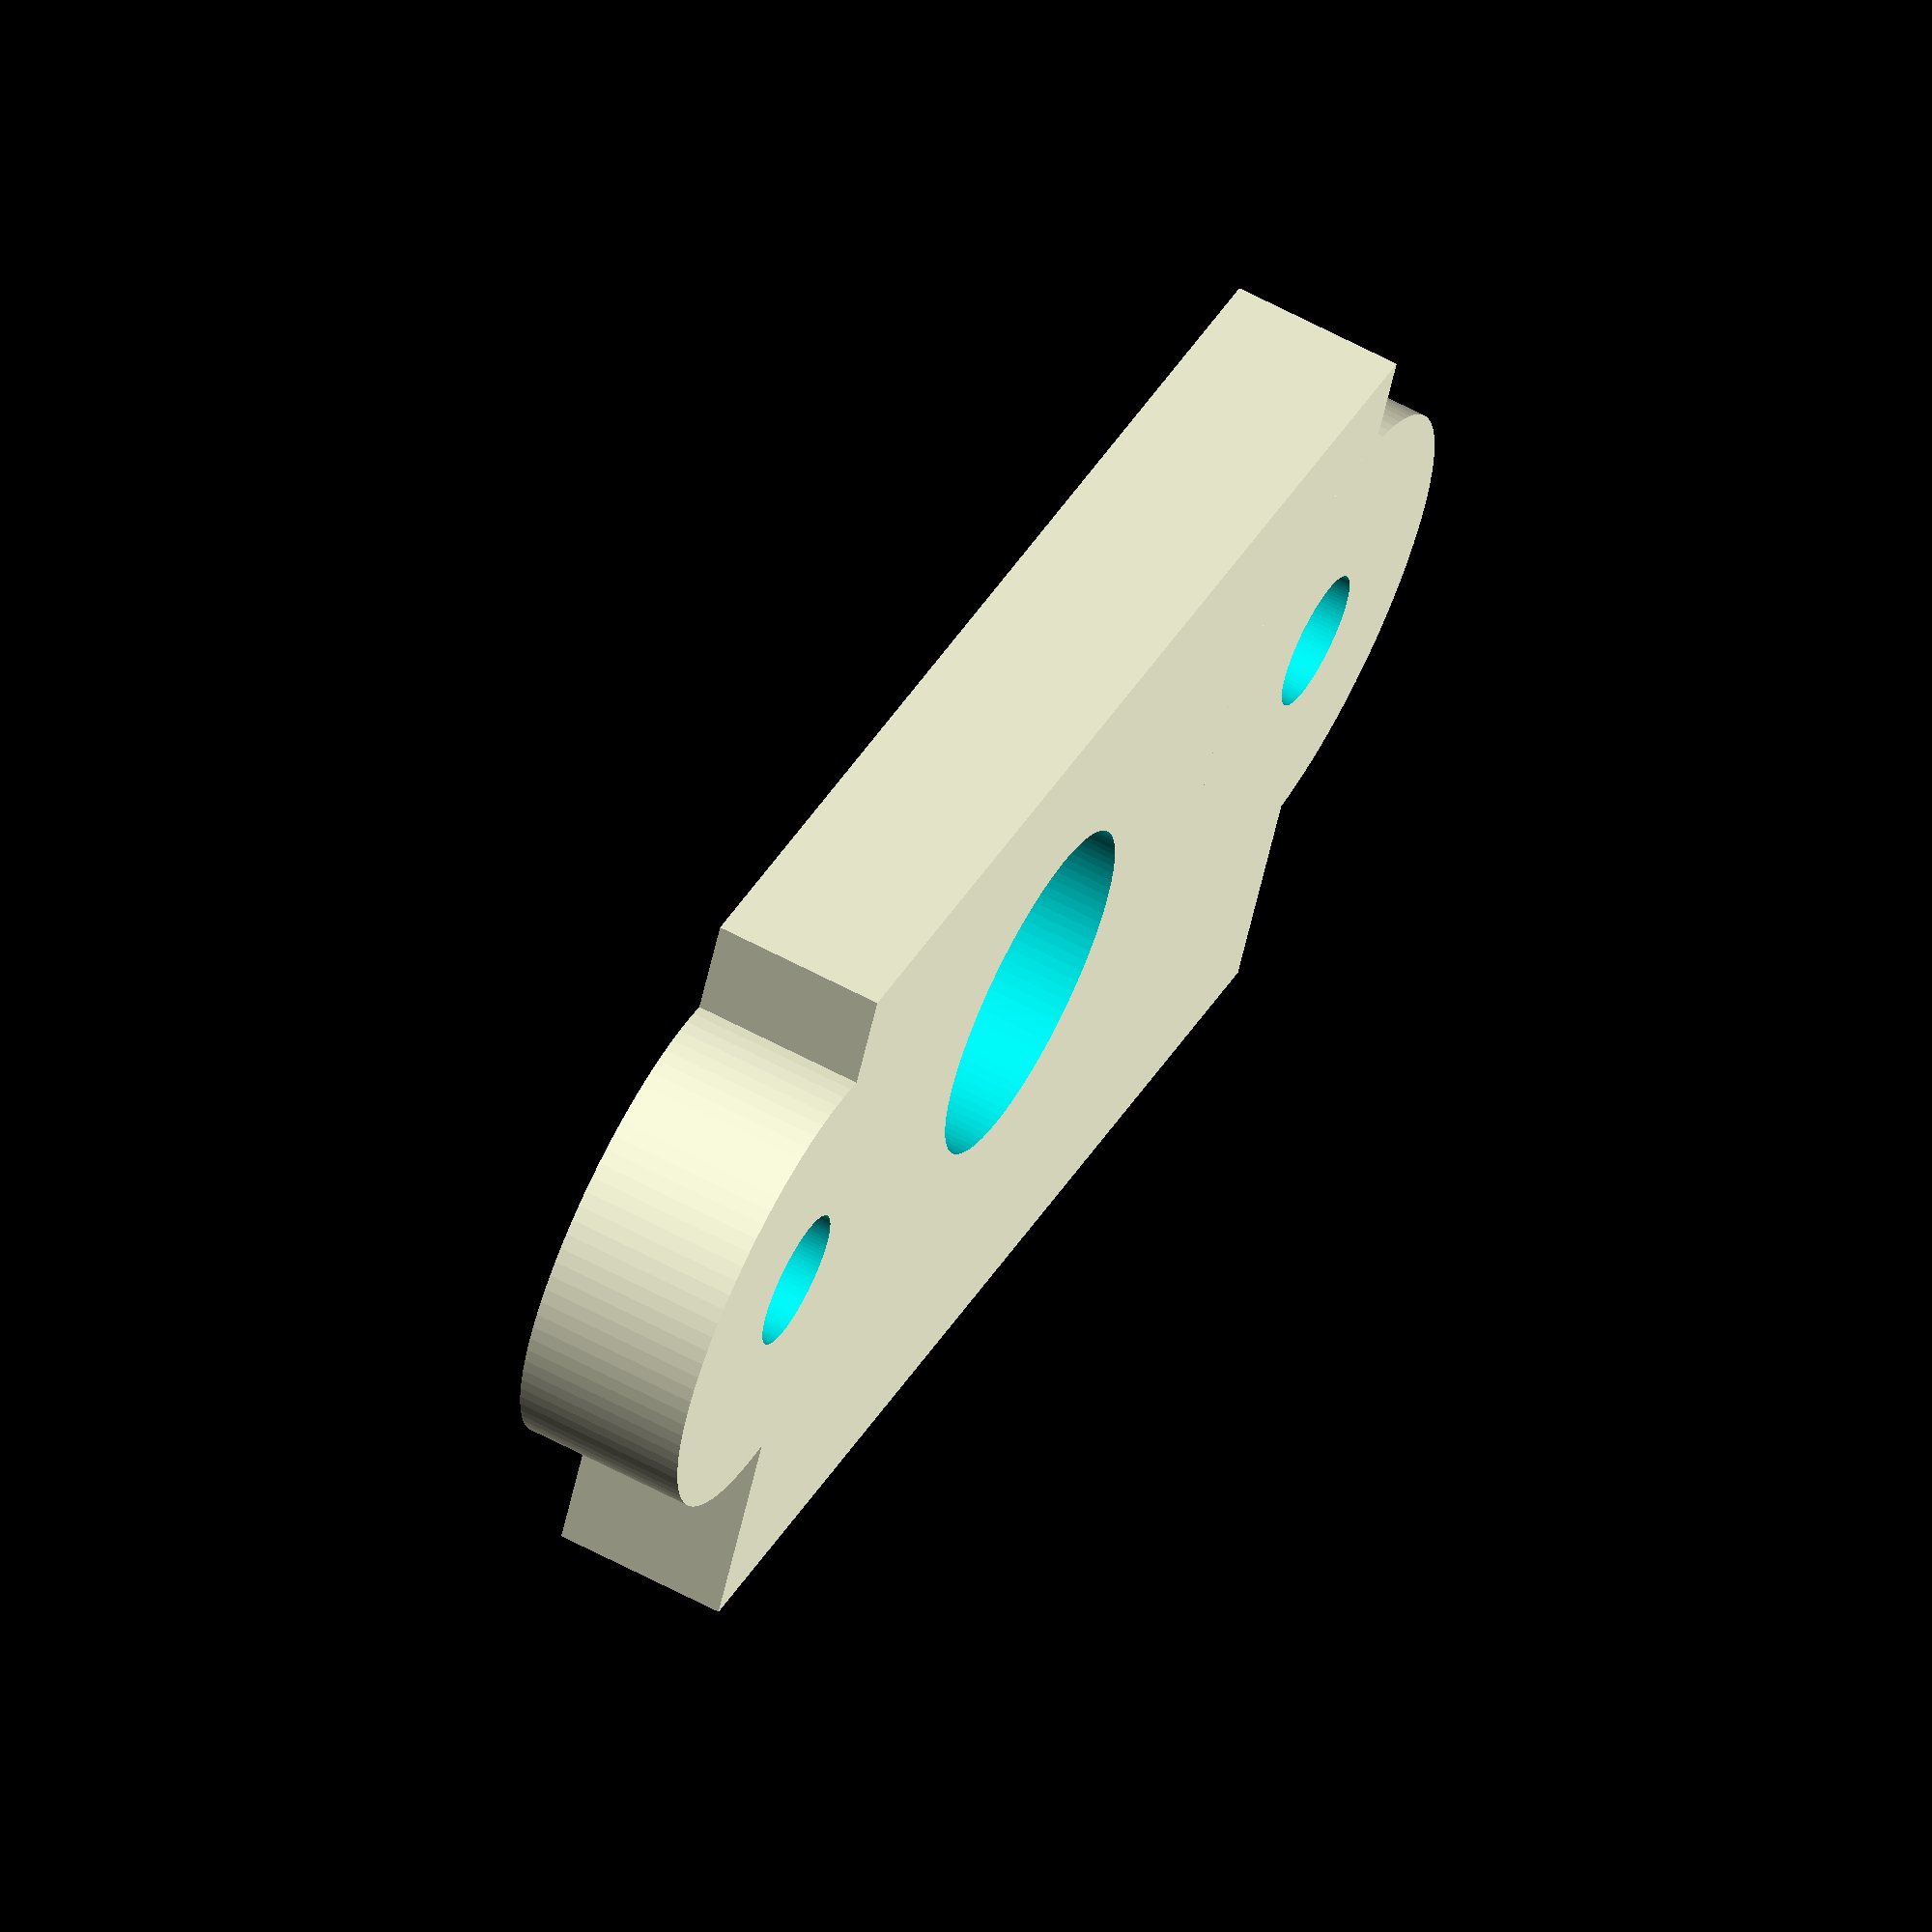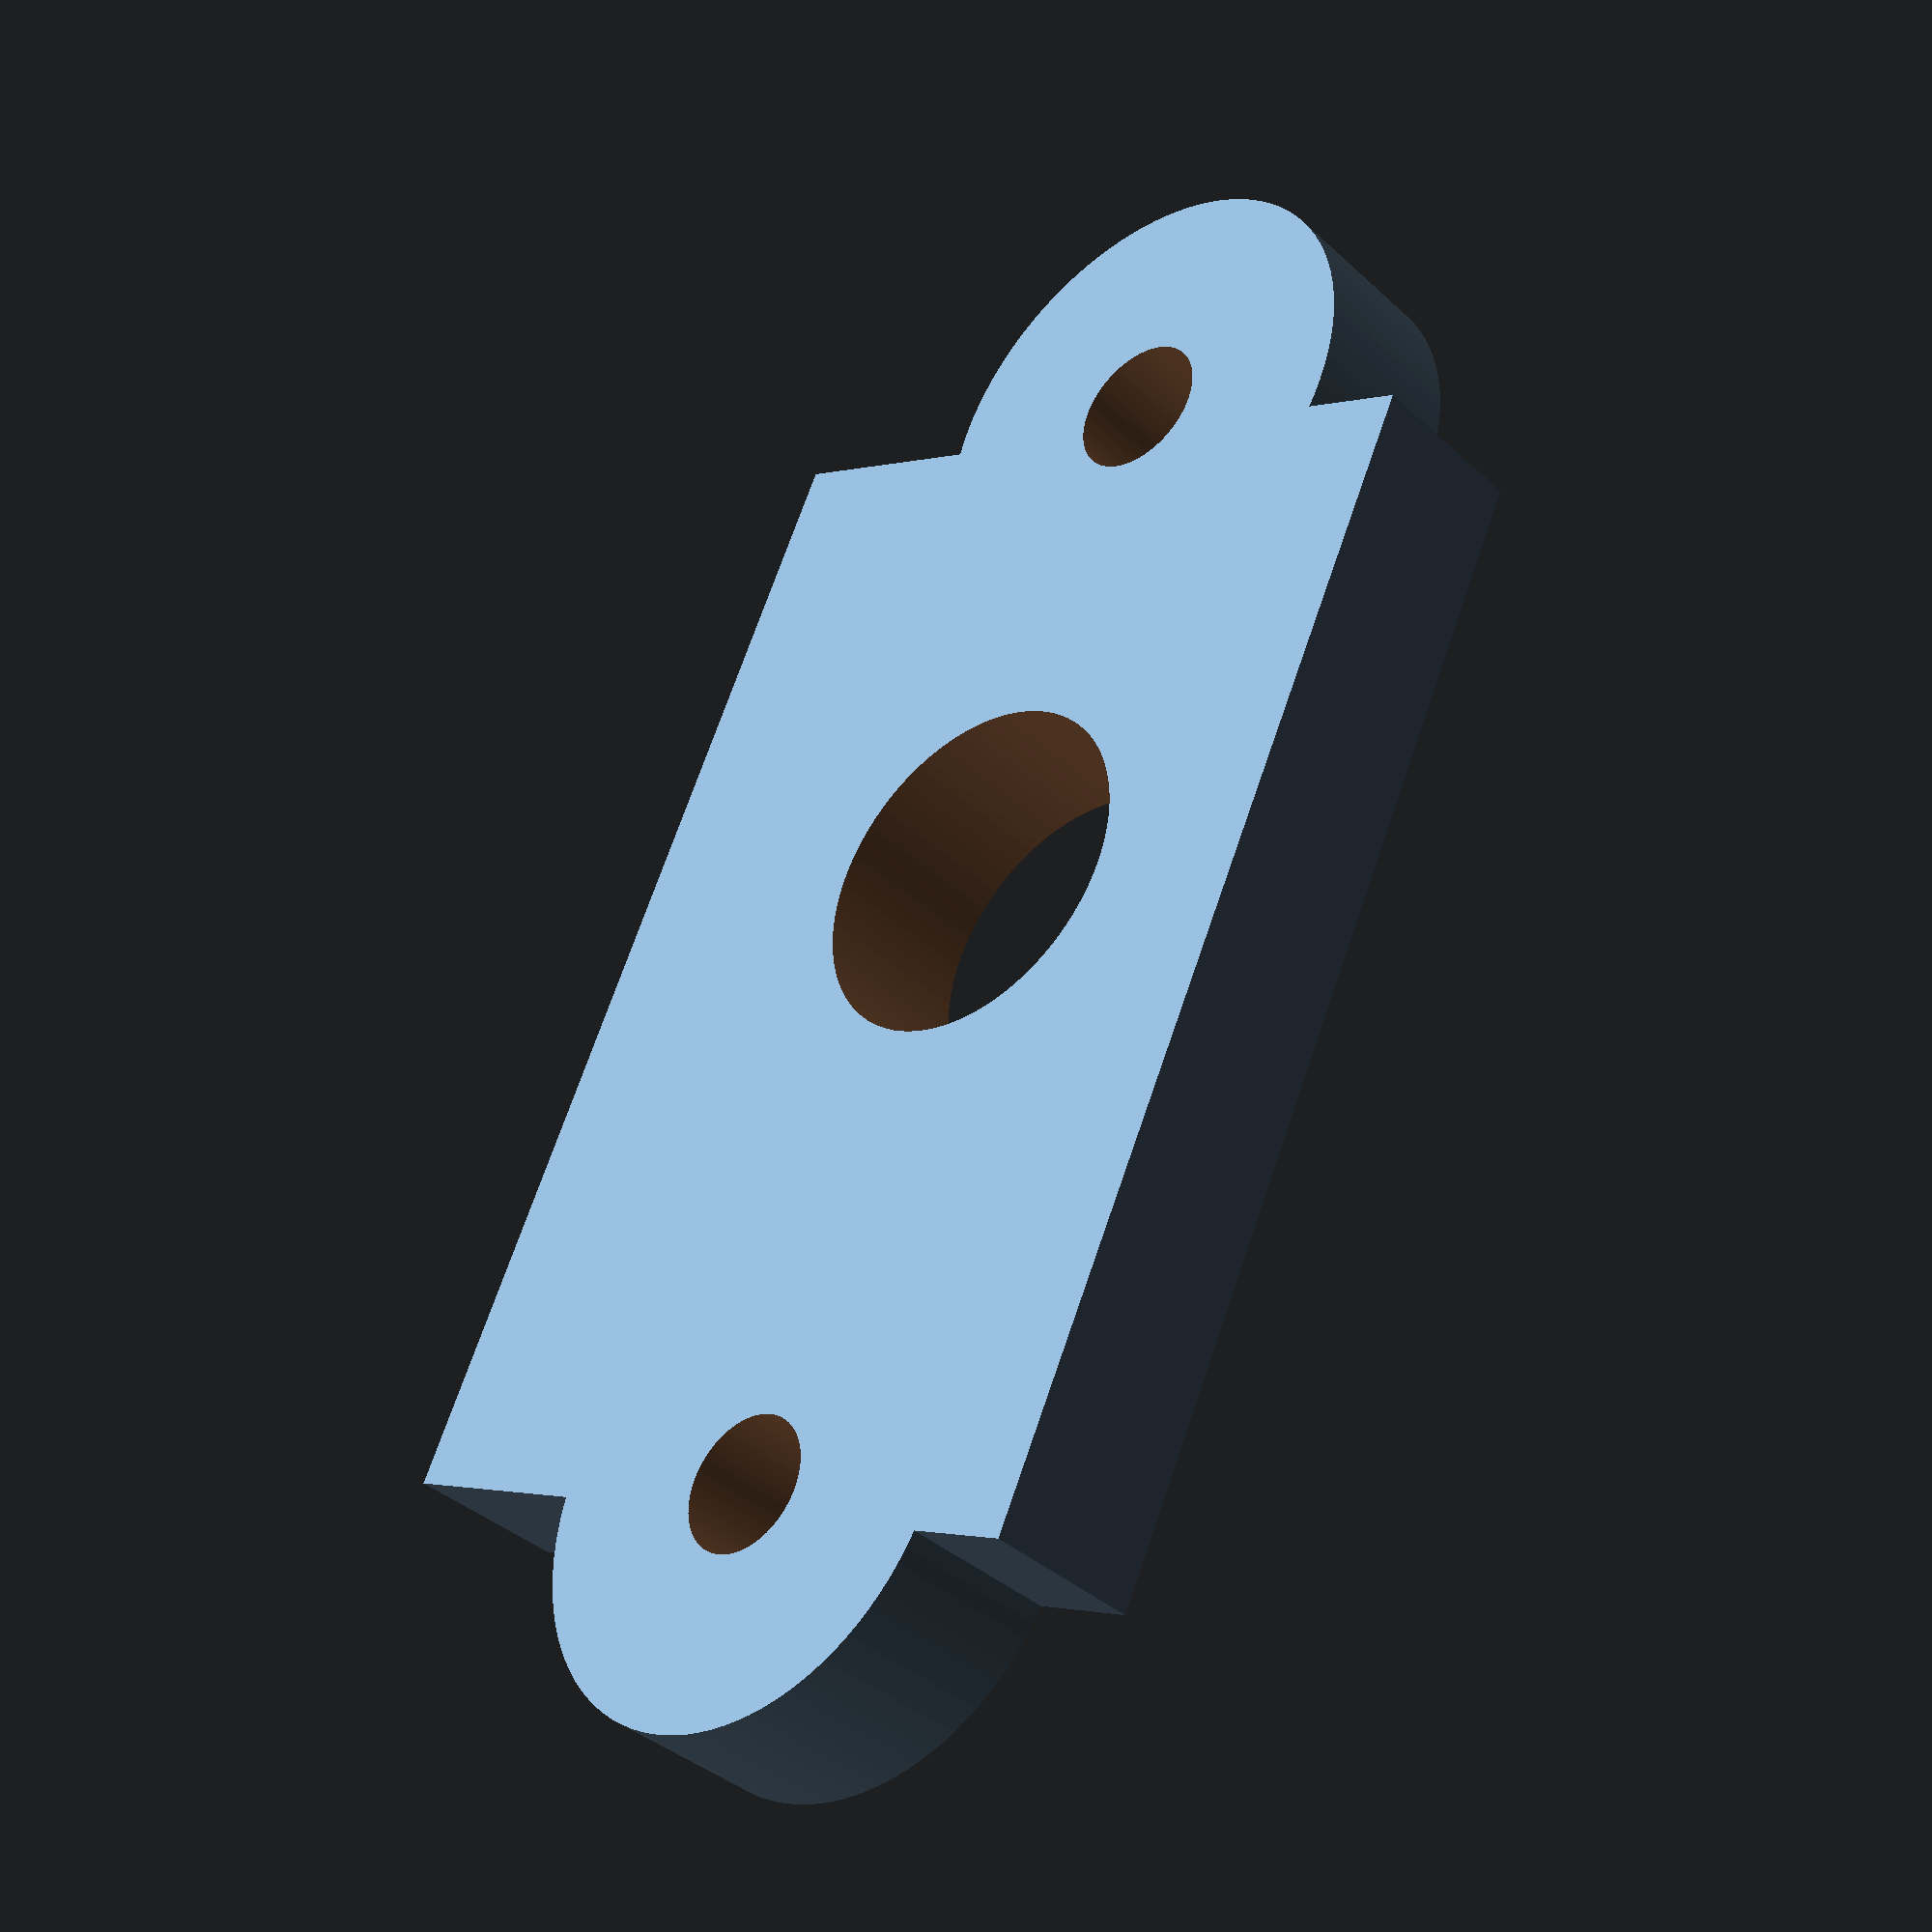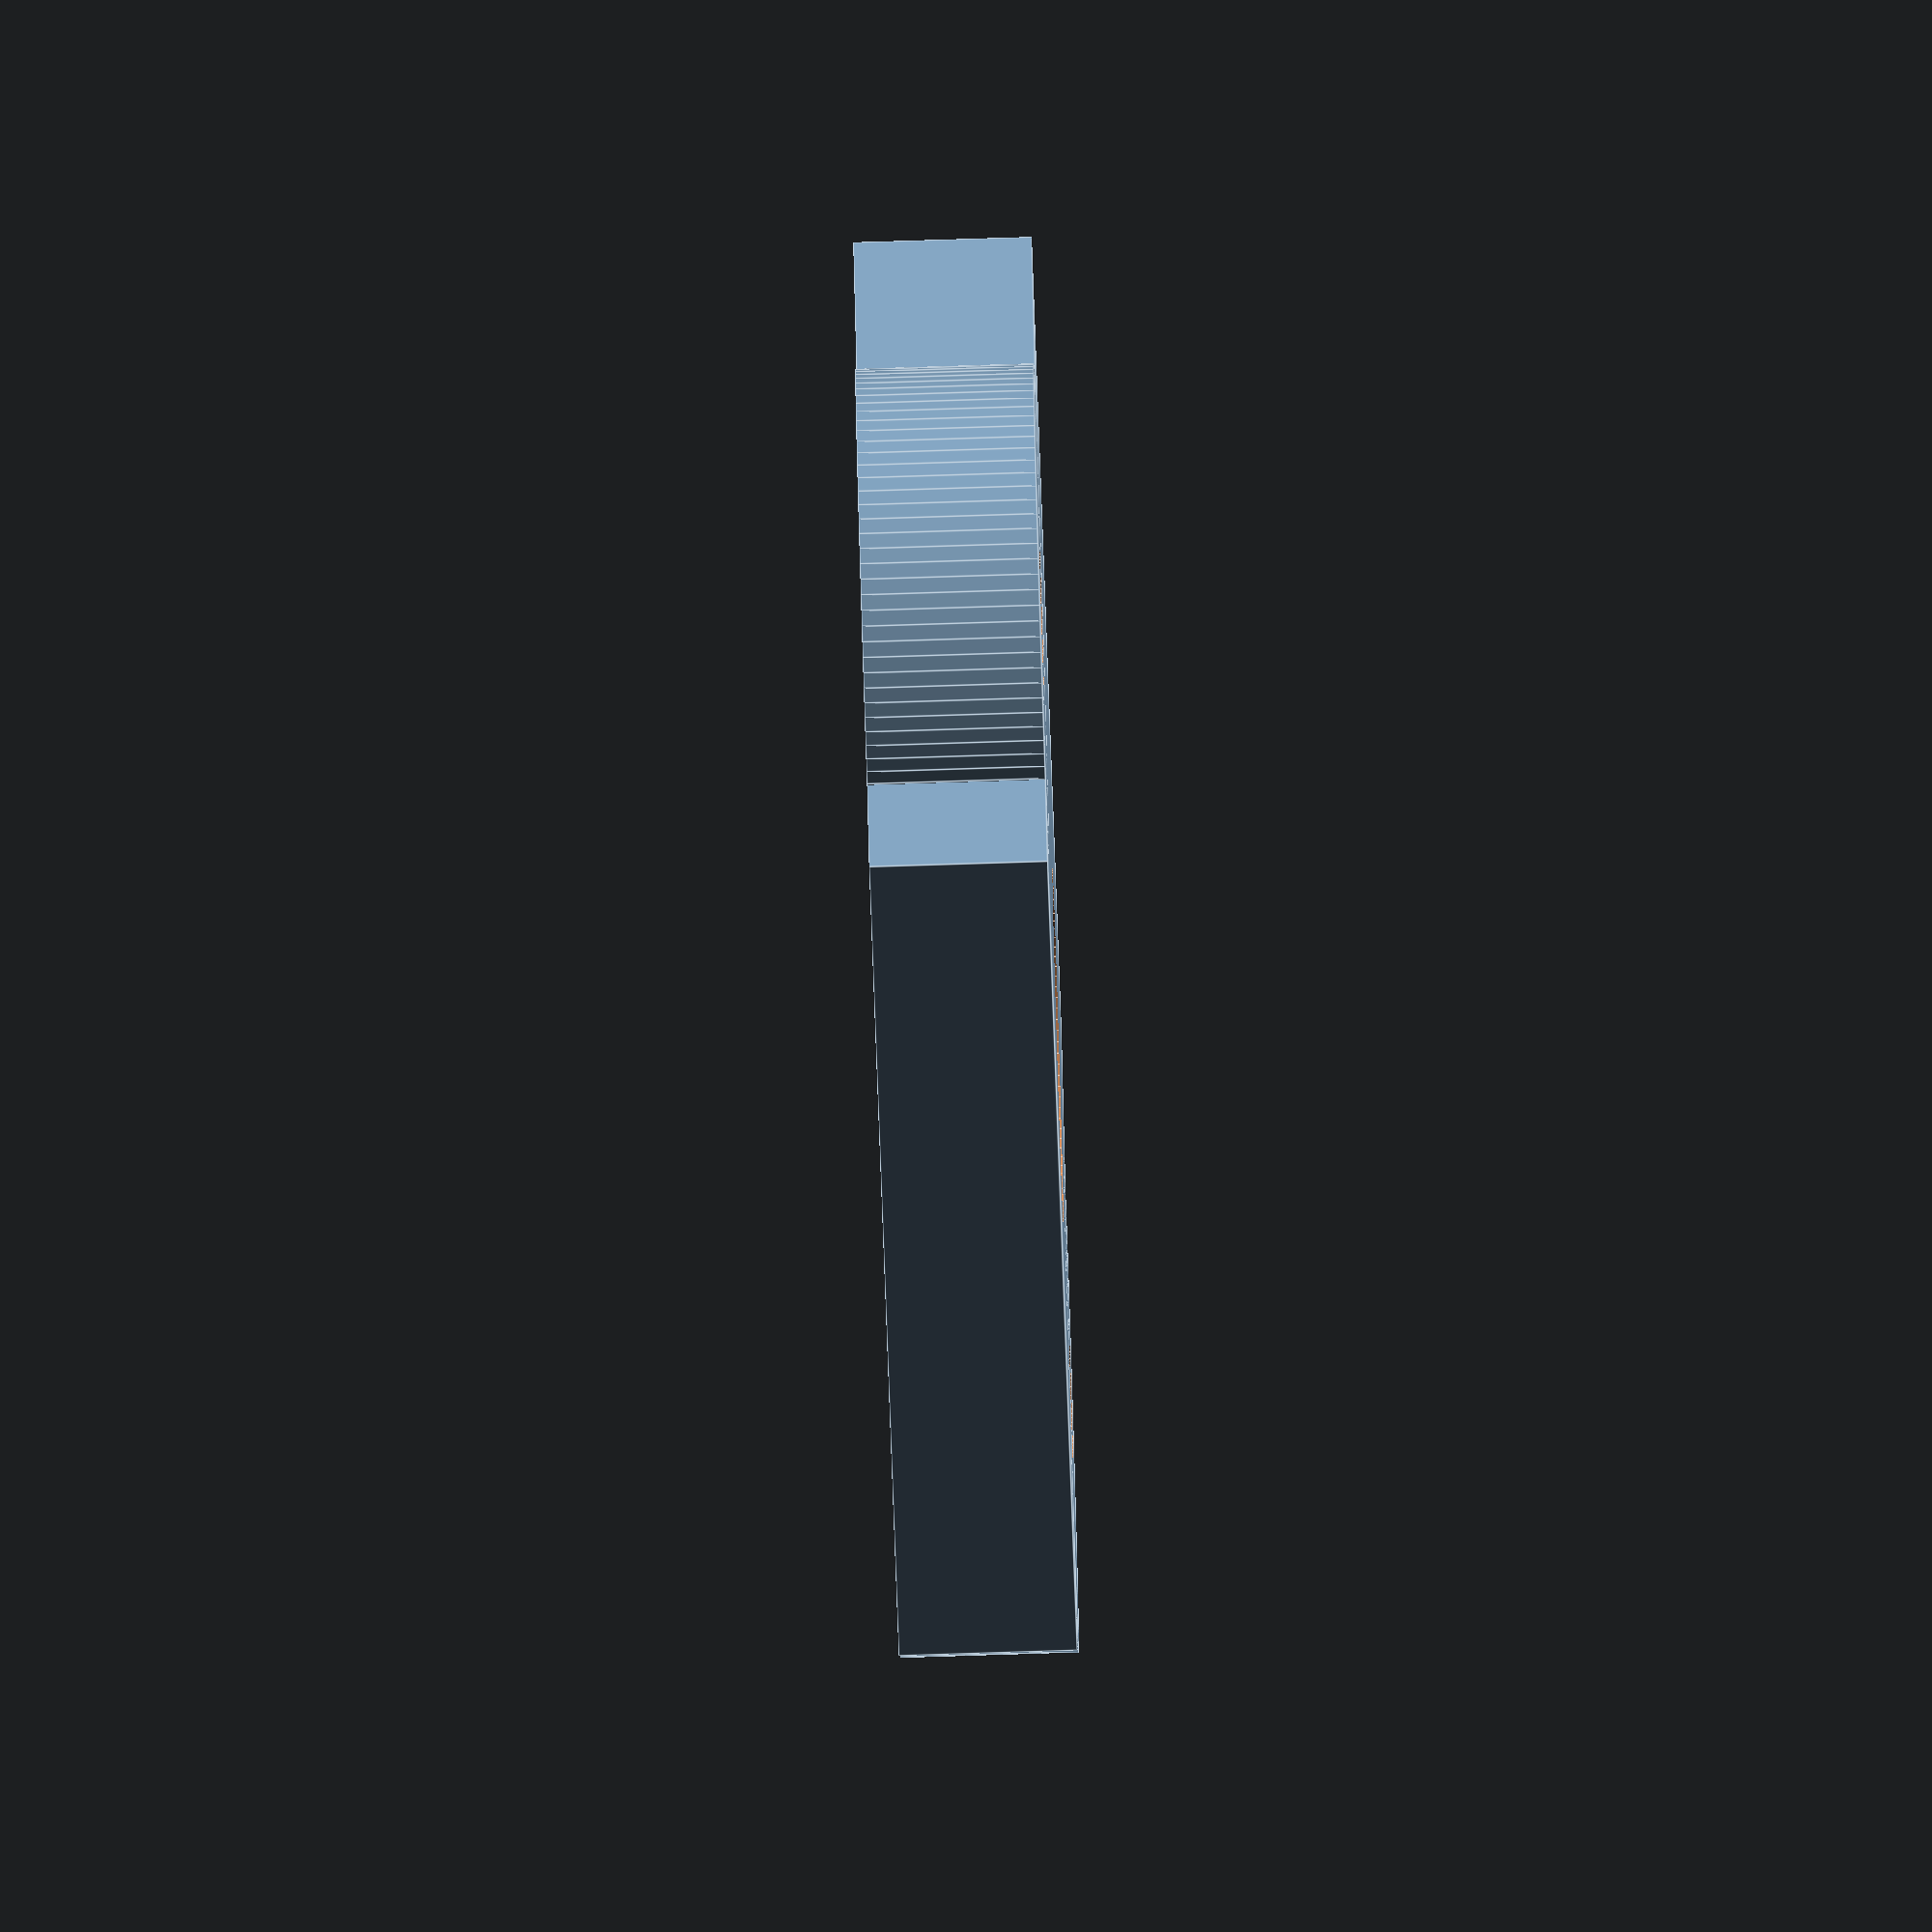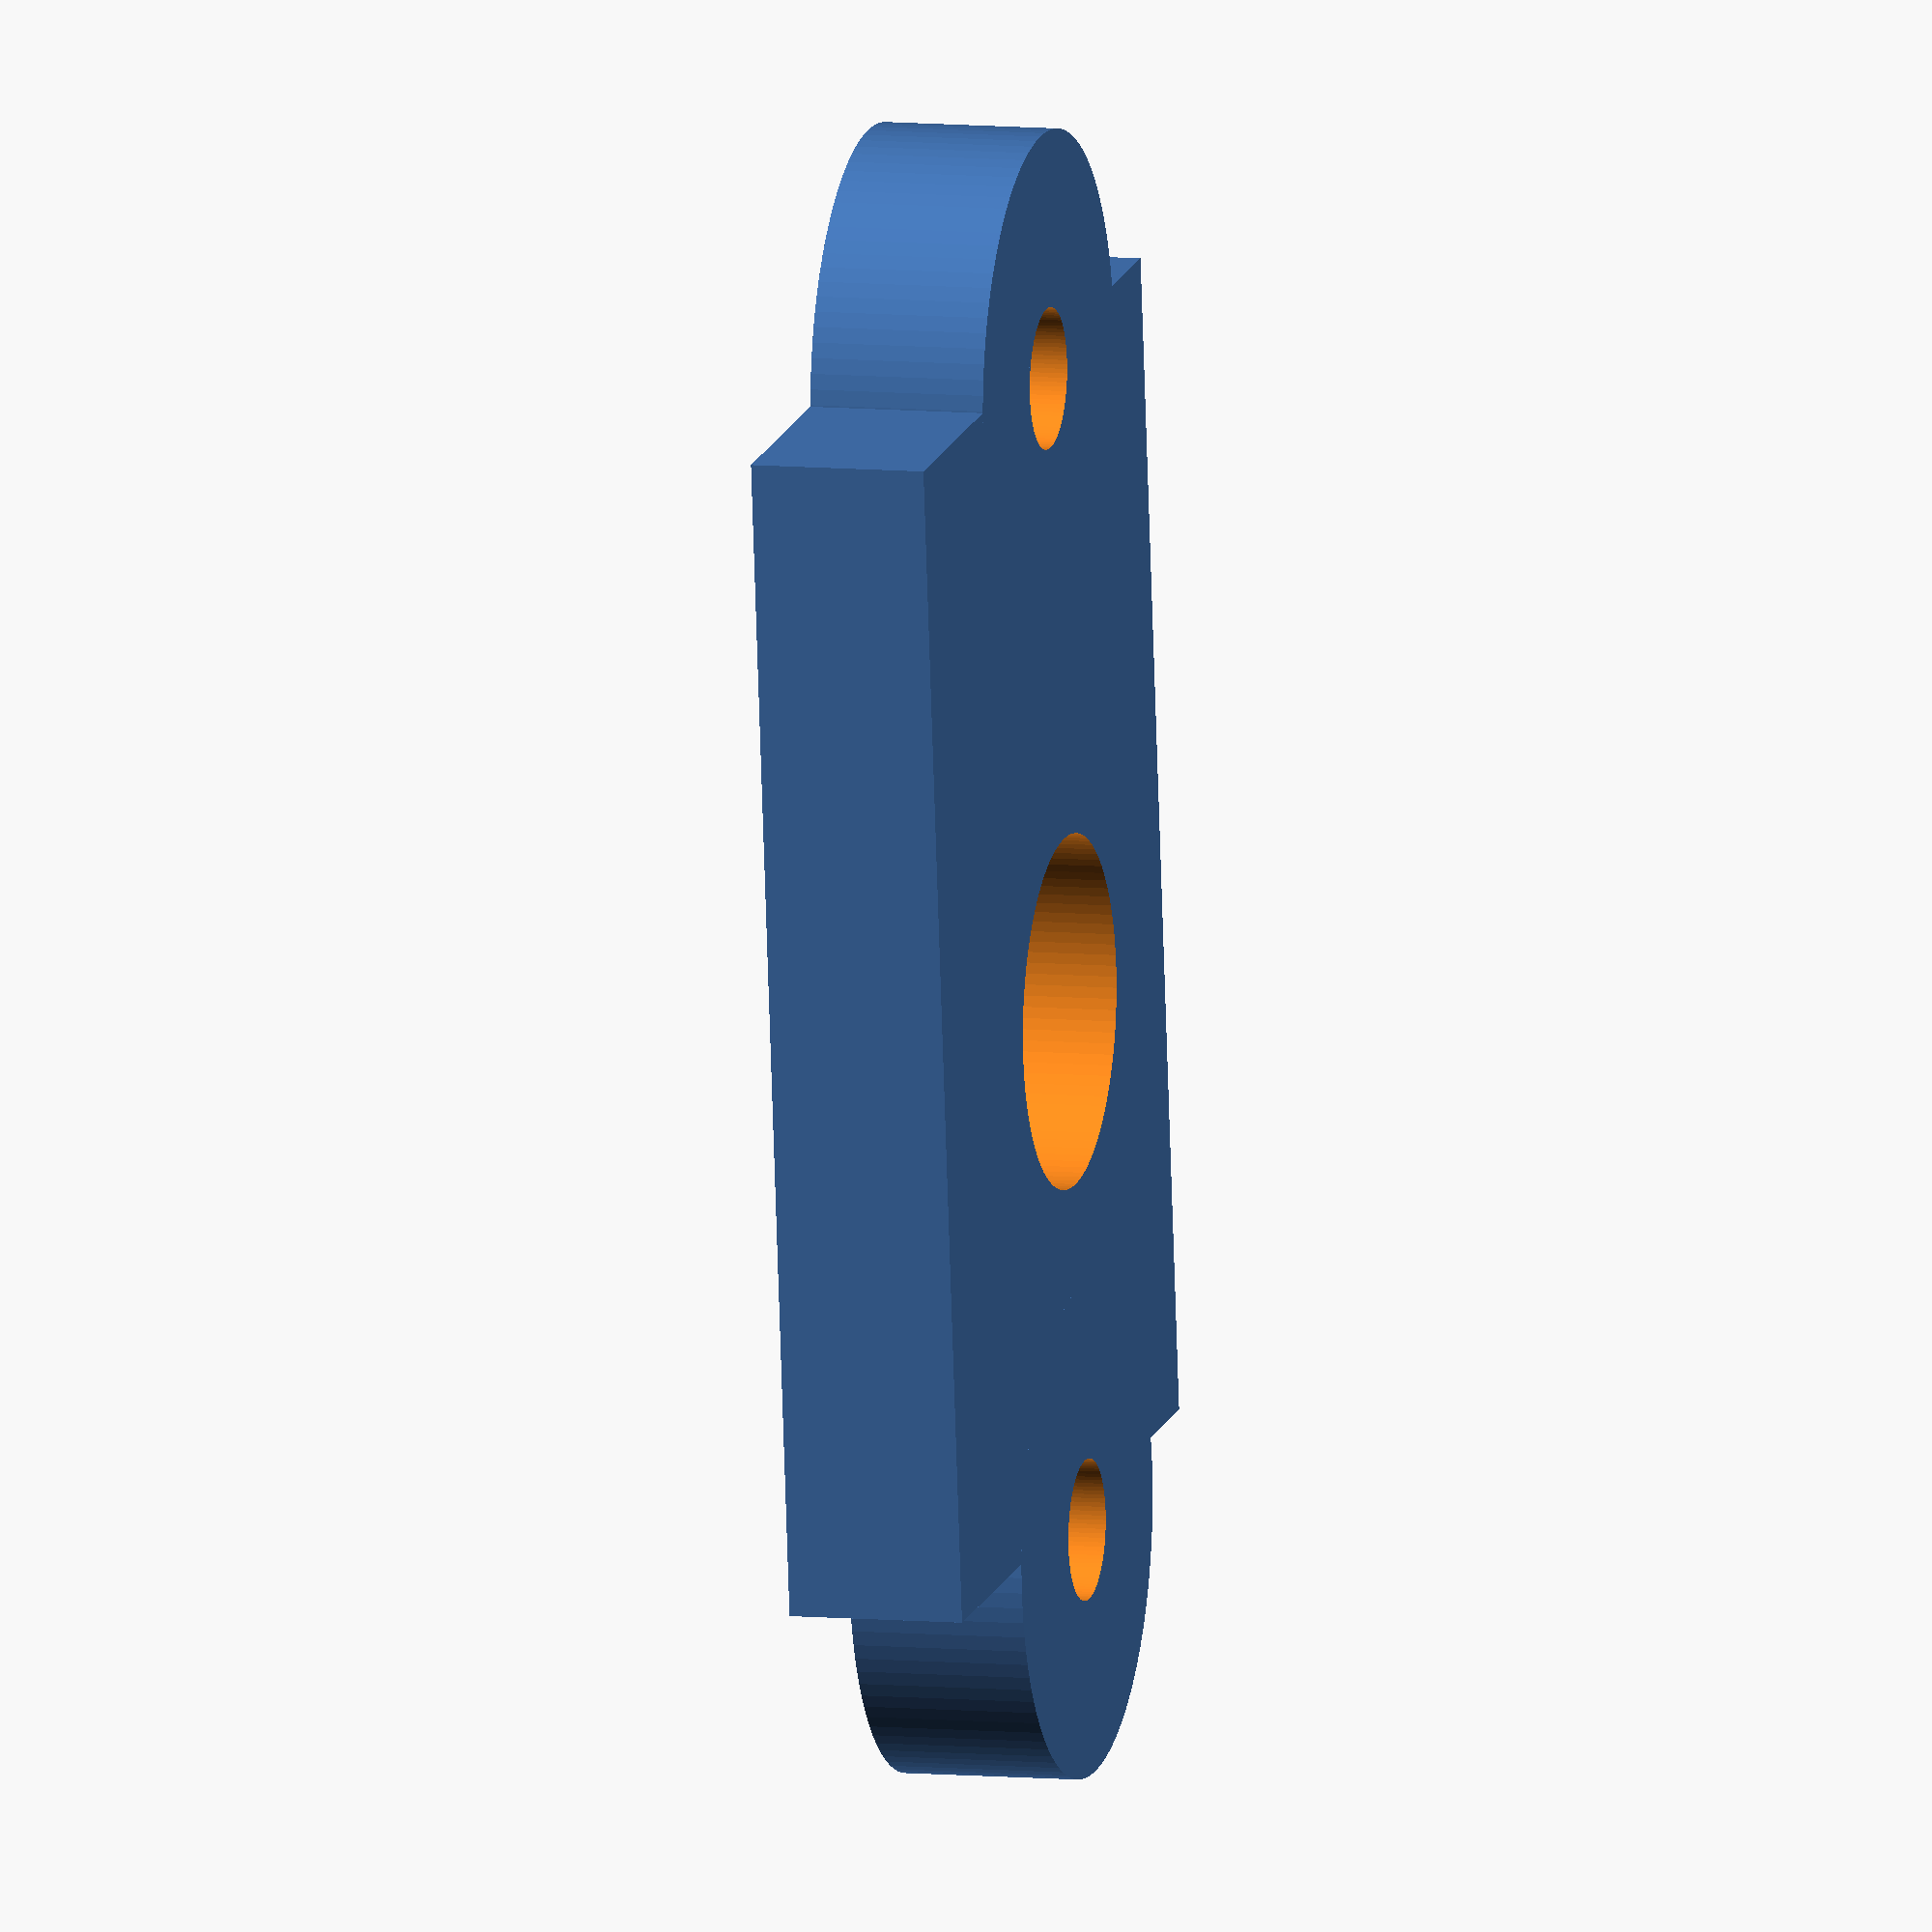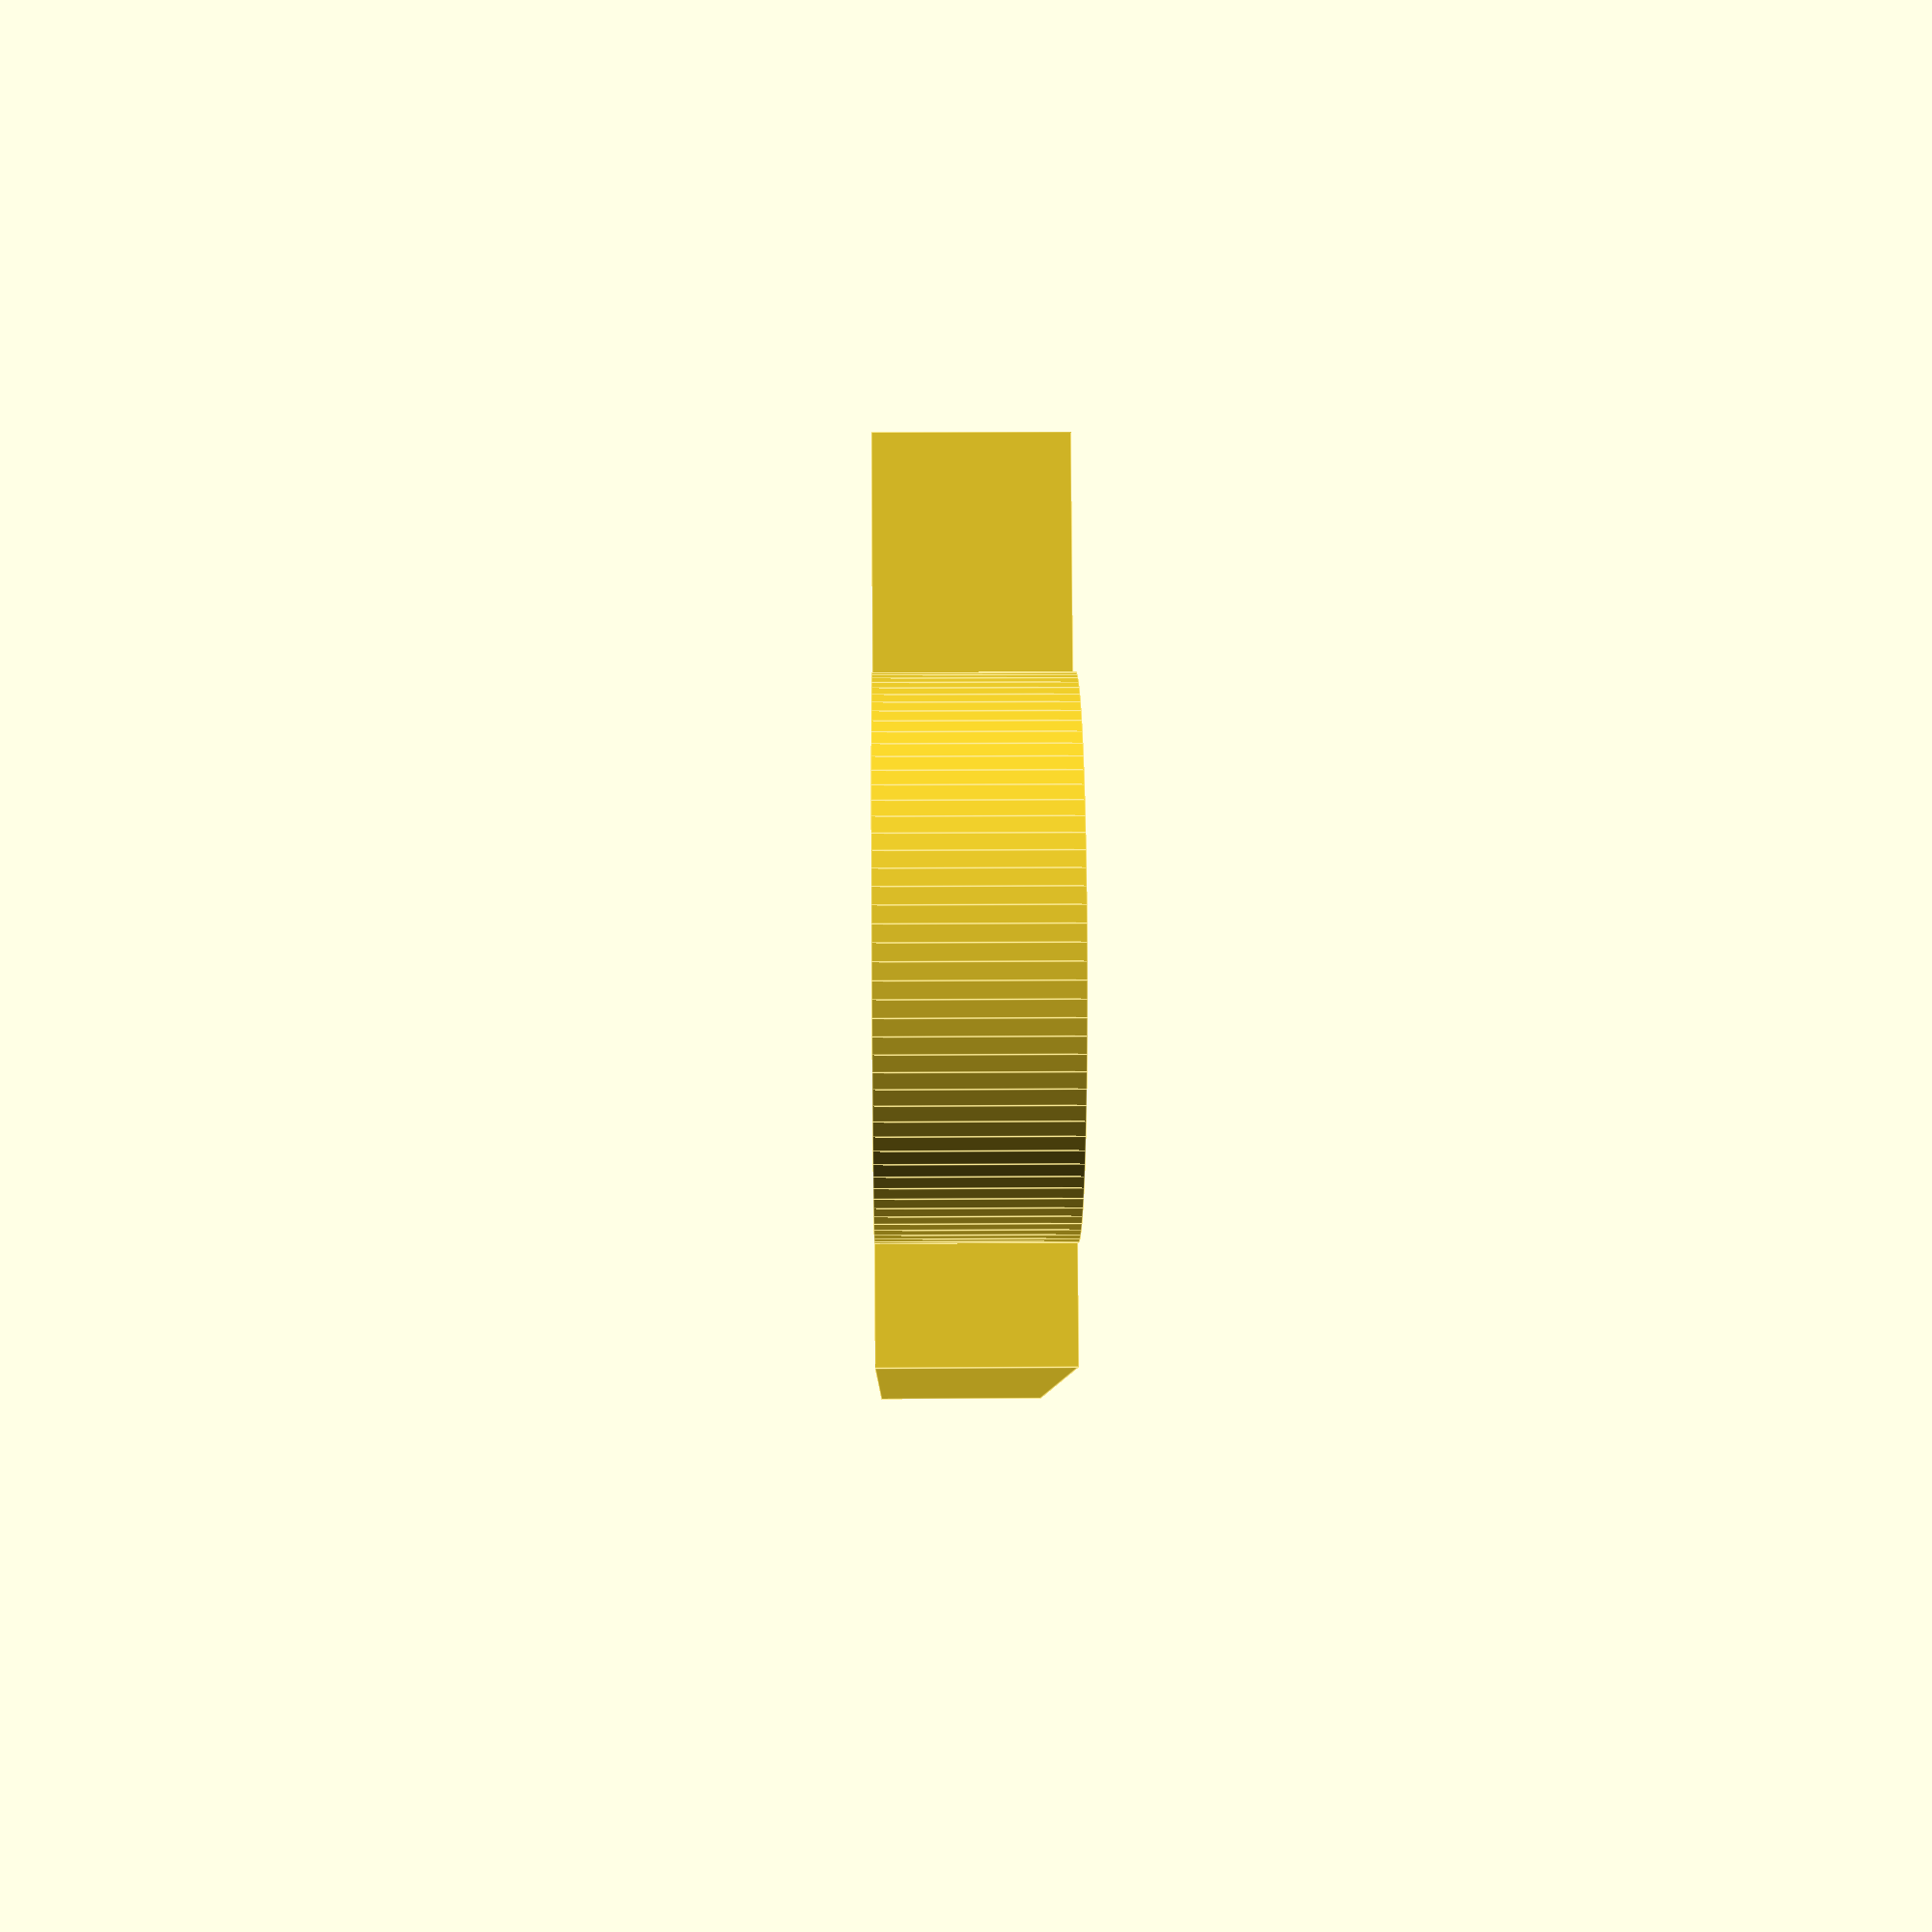
<openscad>

difference(){
	union(){

        translate([-2+67,-20,0]){
           cube([14,20,3], center=false);
        }
        translate([4+67,24-52+6.5+2,0]){
            rotate([0,0,90]){
                cylinder(h=3, r=4.2, $fn=100, center=false);
            }
        }        
        translate([4+67,24-52+6.5+2+20,0]){
            rotate([0,0,90]){
                cylinder(h=3, r=4.2, $fn=100, center=false);
            }
        }        

        
	}
	union() {

        translate([4+67,24-52+6.5+2,-1]){
            rotate([0,0,90]){
                cylinder(h=38, r=1.2, $fn=100, center=false);
            }
        }        

        translate([4+67,24-52+6.5+2+11,-1]){
            rotate([0,0,90]){
                cylinder(h=38, r=3, $fn=100, center=false);
            }
        }        


        translate([4+67,24-52+6.5+2+20,-1]){
            rotate([0,0,90]){
                cylinder(h=38, r=1.2, $fn=100, center=false);
            }
        }        
        

	}
}

</openscad>
<views>
elev=117.0 azim=246.4 roll=61.6 proj=o view=solid
elev=37.2 azim=335.0 roll=220.4 proj=p view=wireframe
elev=78.9 azim=307.4 roll=91.8 proj=o view=edges
elev=172.0 azim=352.9 roll=254.8 proj=o view=solid
elev=341.2 azim=295.2 roll=269.2 proj=p view=edges
</views>
